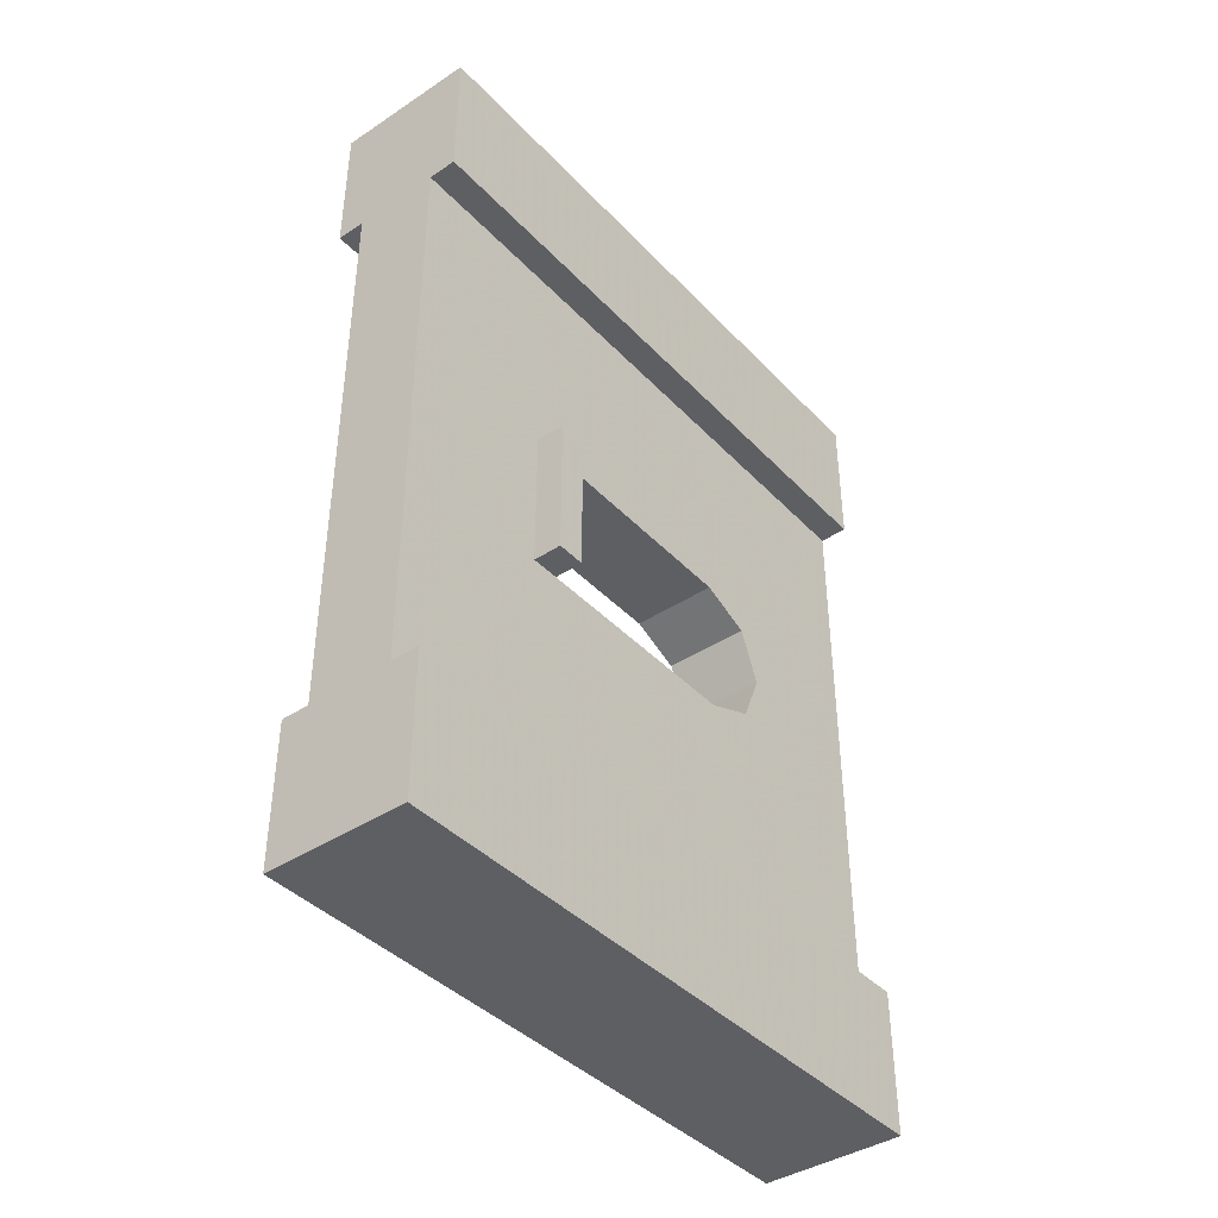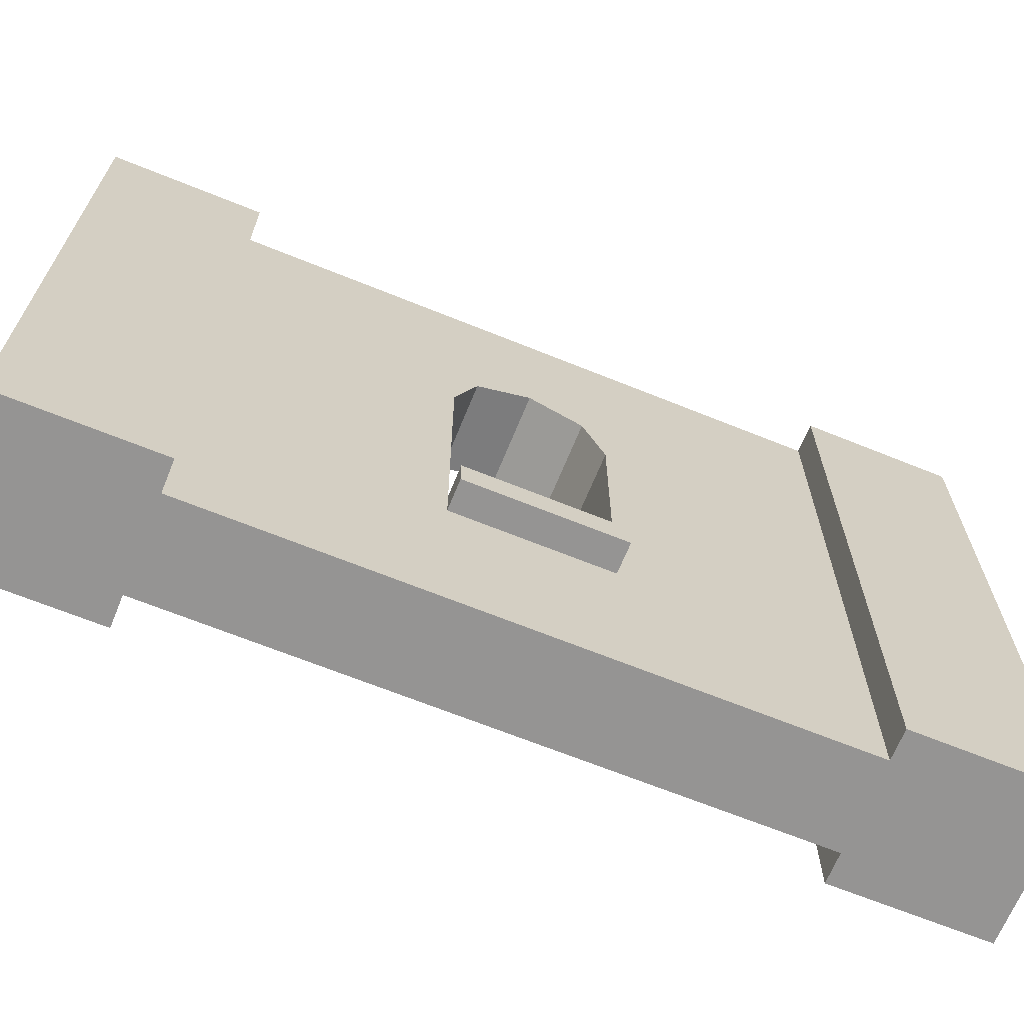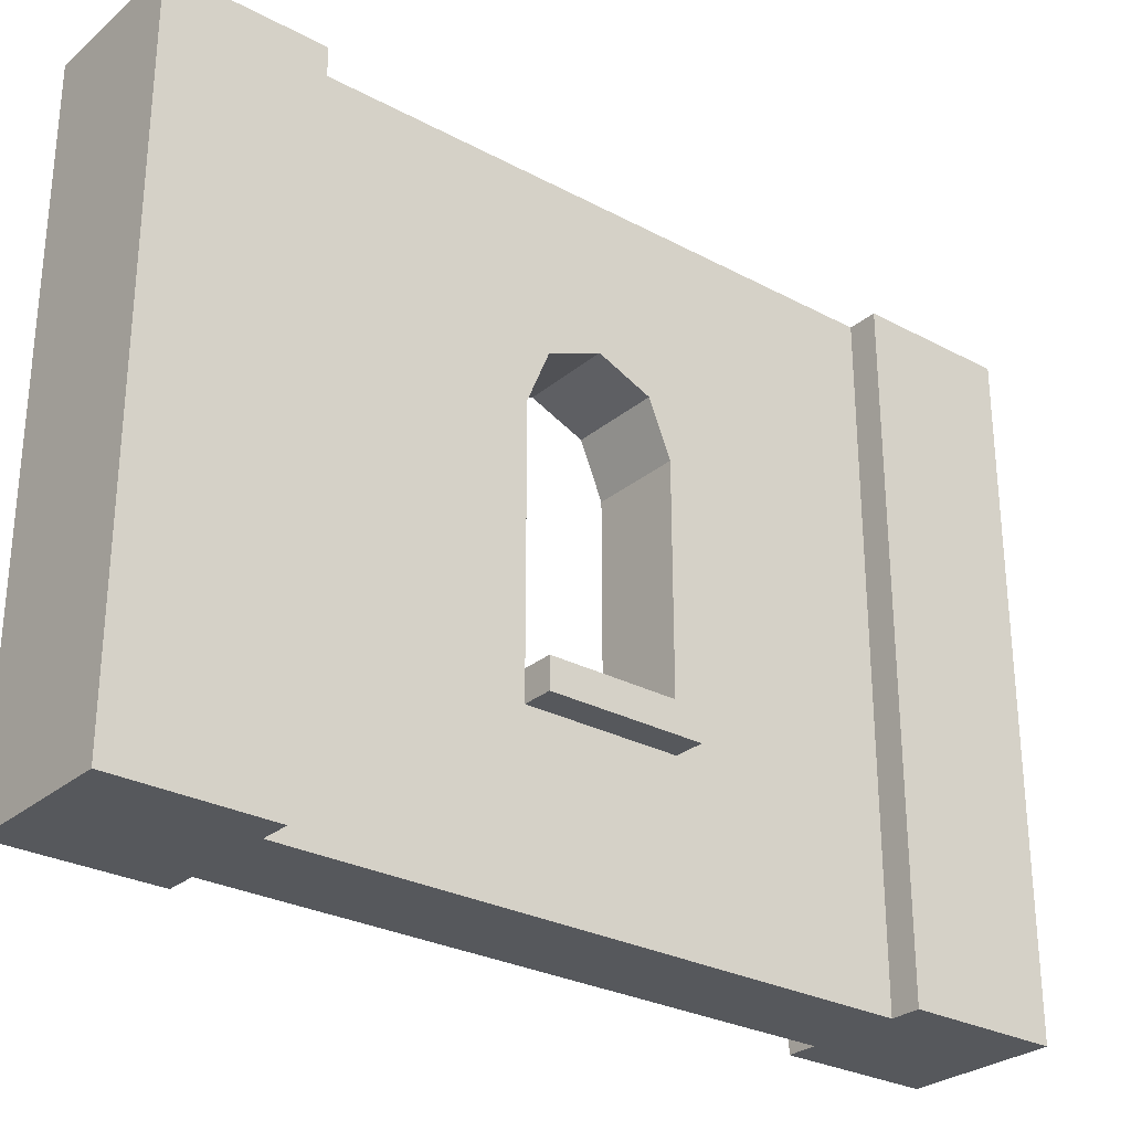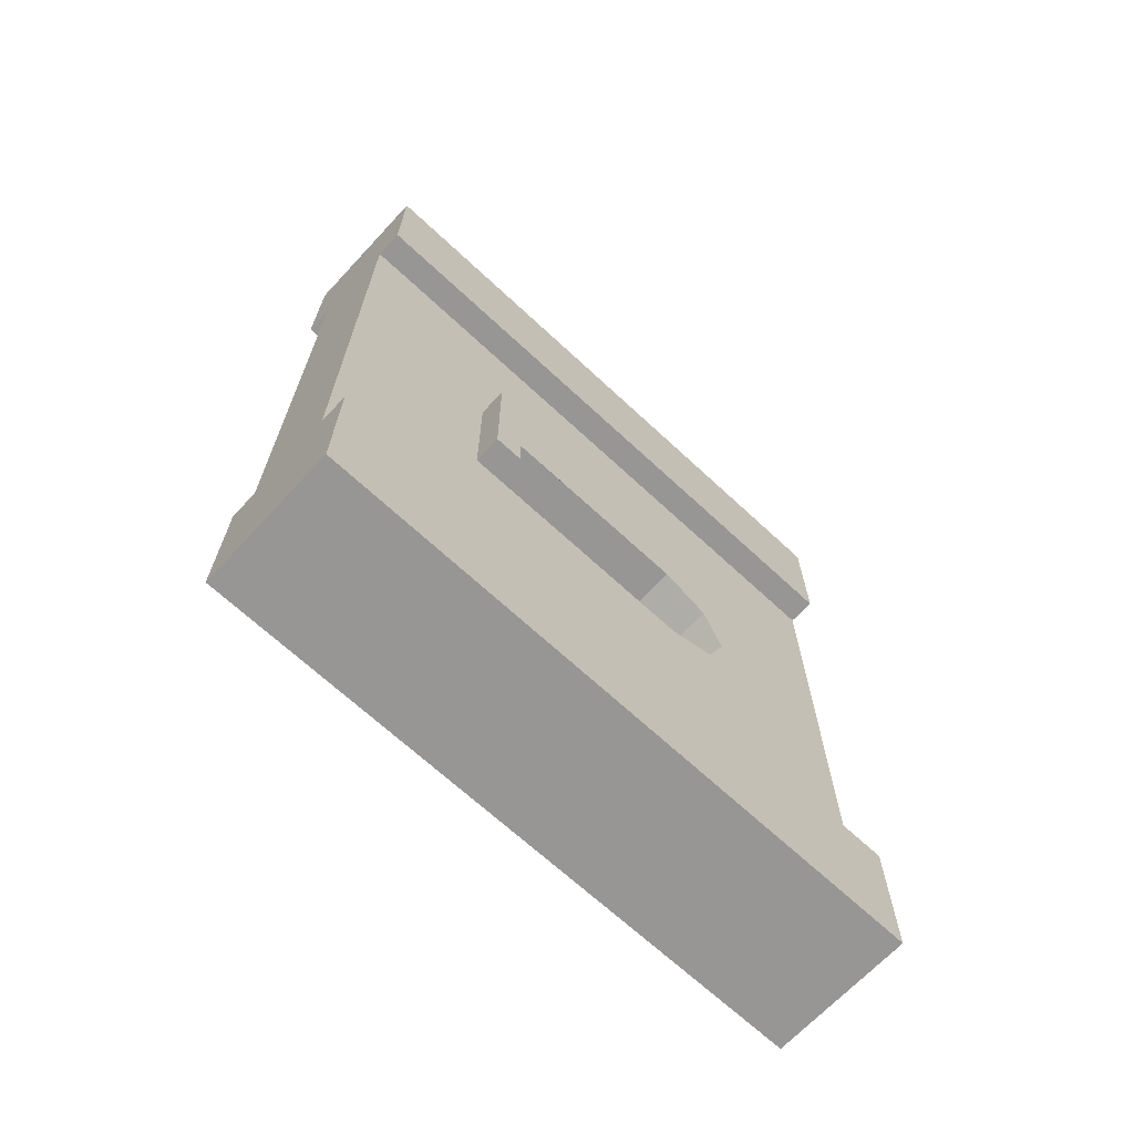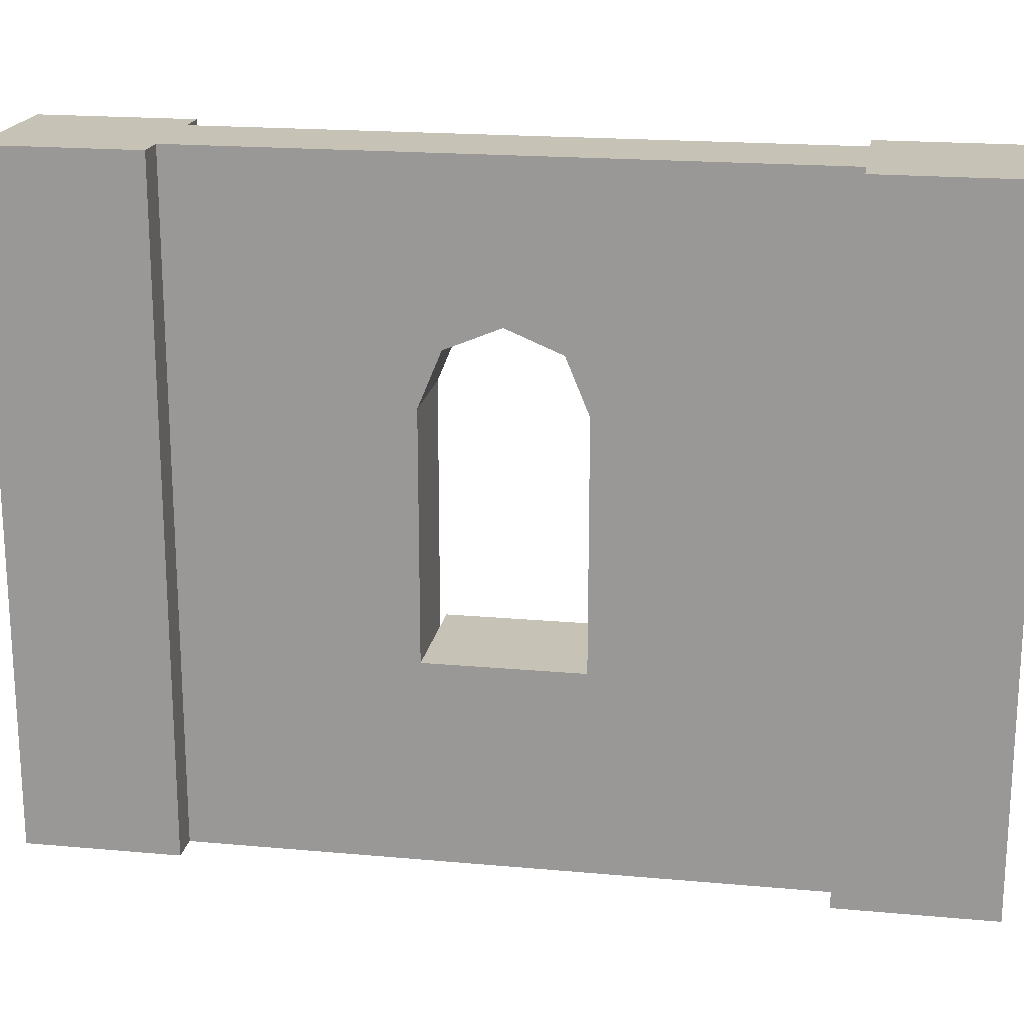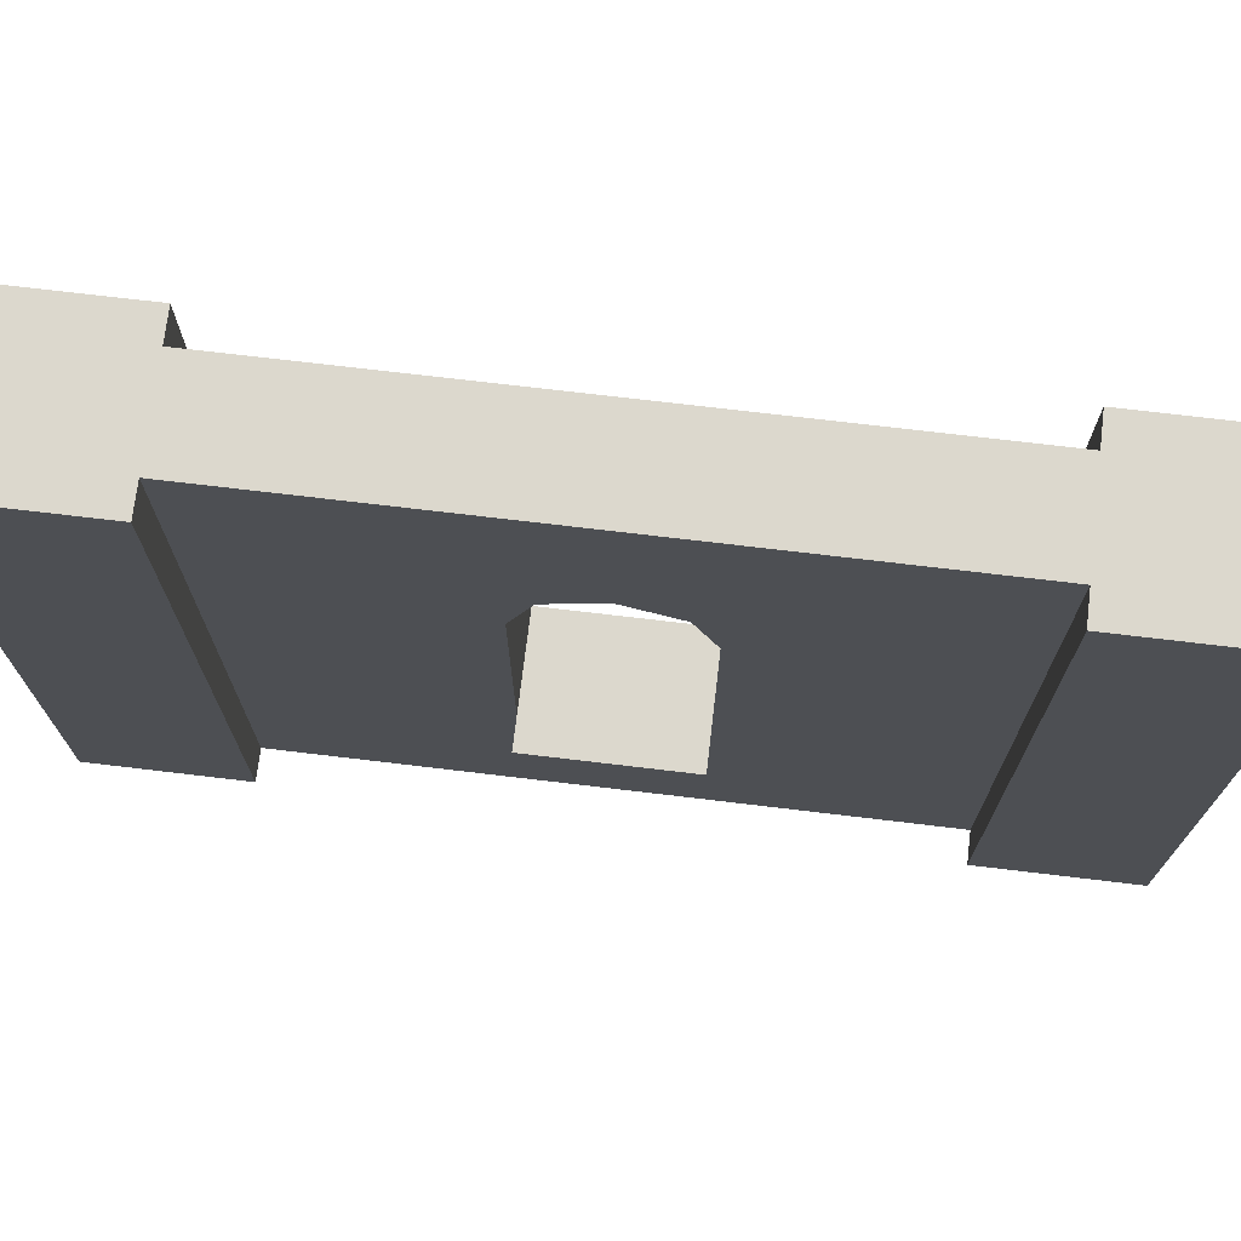
<metadata>
{"format":"obj","ext":"obj","renderer":"f3d","projection":"perspective","resolution":1024,"background":"white","views":[{"elev":-40.8,"azim":38.7,"up":"+Z"},{"elev":-67.1,"azim":67.9,"up":"+Y"},{"elev":-28.2,"azim":51.1,"up":"+Y"},{"elev":-67.8,"azim":47.0,"up":"+Z"},{"elev":19.2,"azim":-80.3,"up":"+Y"},{"elev":72.6,"azim":96.8,"up":"+Y"}]}
</metadata>
<code>
o Mesh1_Wood_Window_Round_Sill_Model
v 0.5 2.2 0
v 0.5 2.2 -0.5
v 0.4 2.2 -0.5
v 0.1 2.2 -0.5
v 0 2.2 -0.5
v 0 2.2 0
v 0.5 0 0
v 0.5 0 -0.5
v 0 0 -0.5
v 0.1 0 -0.5
v 0.4 0 -0.5
v 0 0 0
v 0.1 1.631 -1.322
v 0.1 2.2 -2.5
v 0.4 2.2 -2.5
v 0 2.2 -3
v 0 2.2 -2.5
v 0.5 2.2 -2.5
v 0.5 2.2 -3
v 0 0 -3
v 0 0 -2.5
v 0.5 0 -2.5
v 0.4 0 -2.5
v 0.1 0 -2.5
v 0.5 0 -3
v 0.4 1.452 -1.752
v 0.4 1.631 -1.678
v 0.4 1.705 -1.5
v 0.4 1.631 -1.322
v 0.4 1.452 -1.248
v 0.4 0.5577 -1.248
v 0.1 0.5577 -1.248
v 0.1 1.452 -1.248
v 0.4 0.6577 -1.248
v 0.1 0.6577 -1.248
v 0.4 0.5577 -1.752
v 0.1 0.5577 -1.752
v 0.4 0.6577 -1.752
v 0.1 1.452 -1.752
v 0.1 0.6577 -1.752
v 0.1 1.631 -1.678
v 0.1 1.705 -1.5
v 0.5 0.6577 -1.248
v 0.5 0.6577 -1.752
v 0.5 0.5577 -1.248
v 0.5 0.5577 -1.752
f 15 14 4 3
f 4 13 10
f 13 4 14
f 11 10 24 23
f 15 26 23
f 15 27 26
f 15 28 27
f 15 29 28
f 3 29 15
f 29 3 30
f 30 3 31
f 11 31 3
f 31 11 23
f 29 30 33 13
f 10 32 24
f 32 10 33
f 10 13 33
f 30 34 35 33
f 30 31 34
f 39 40 38 26
f 31 23 36
f 36 23 38
f 38 23 26
f 28 29 13 42
f 39 14 40
f 41 14 39
f 42 14 41
f 13 14 42
f 27 28 42 41
f 26 27 41 39
f 40 14 37
f 24 37 14
f 24 32 37
f 32 33 35
f 9 5 4 10
f 6 5 9 12
f 1 6 12 7
f 20 21 17 16
f 22 18 15 23
f 19 18 22 25
f 25 20 16 19
f 31 32 35 34
f 31 36 37 32
f 37 32 35 40
f 34 31 45 43
f 31 36 46 45
f 36 38 44 46
f 37 36 38 40
f 45 46 44 43
f 17 21 24 14
f 2 8 11 3
f 2 3 6 1
f 4 5 6
f 22 23 20 25
f 44 38 34 43
f 4 6 3
f 12 9 10
f 12 11 8 7
f 24 21 20
f 24 20 23
f 12 10 11
f 16 17 14
f 16 15 18 19
f 34 38 40 35
f 16 14 15
f 2 1 7 8

</code>
